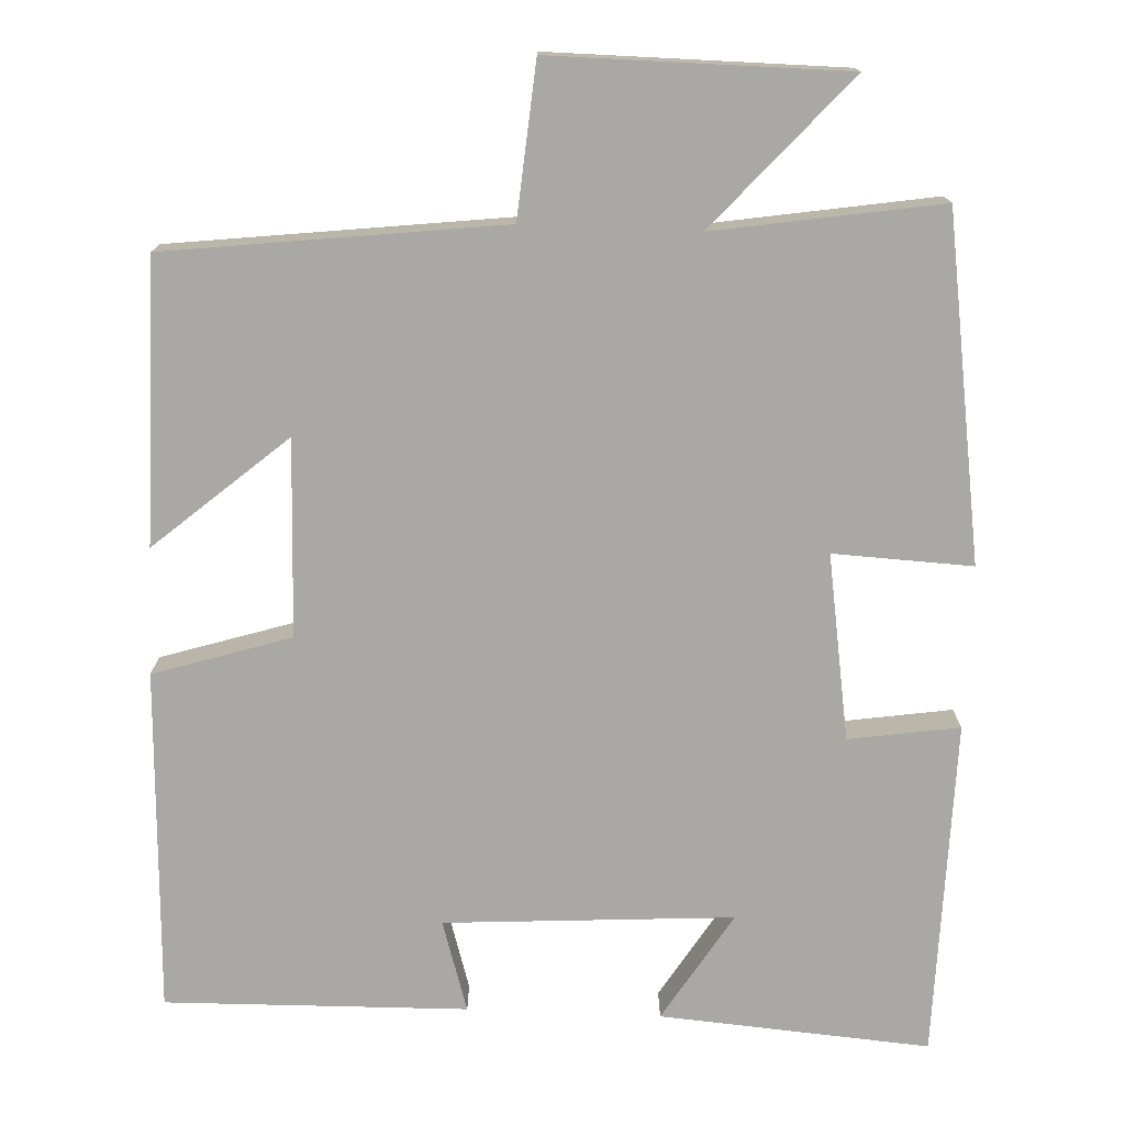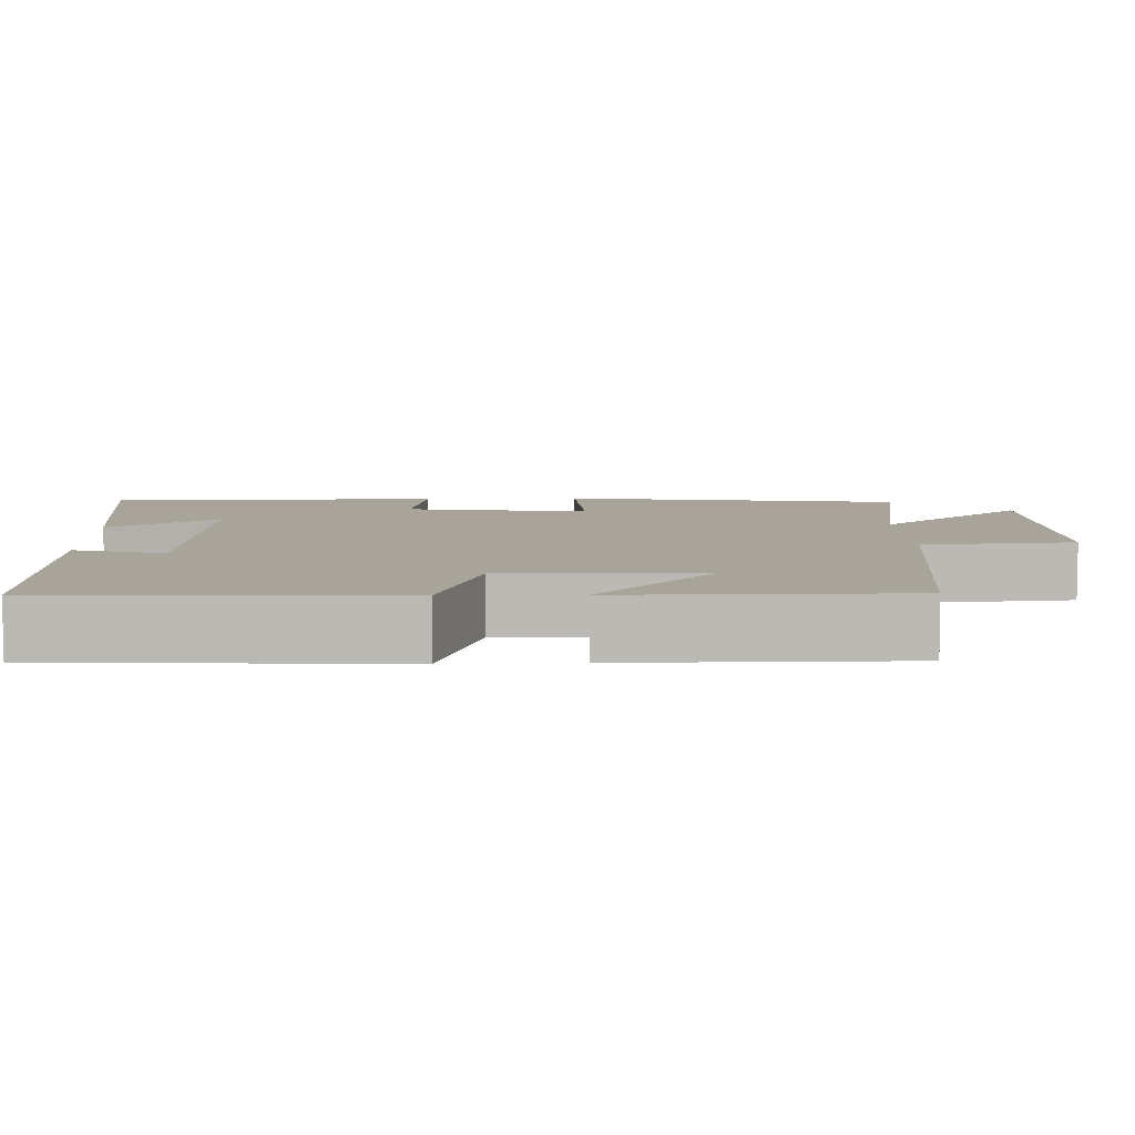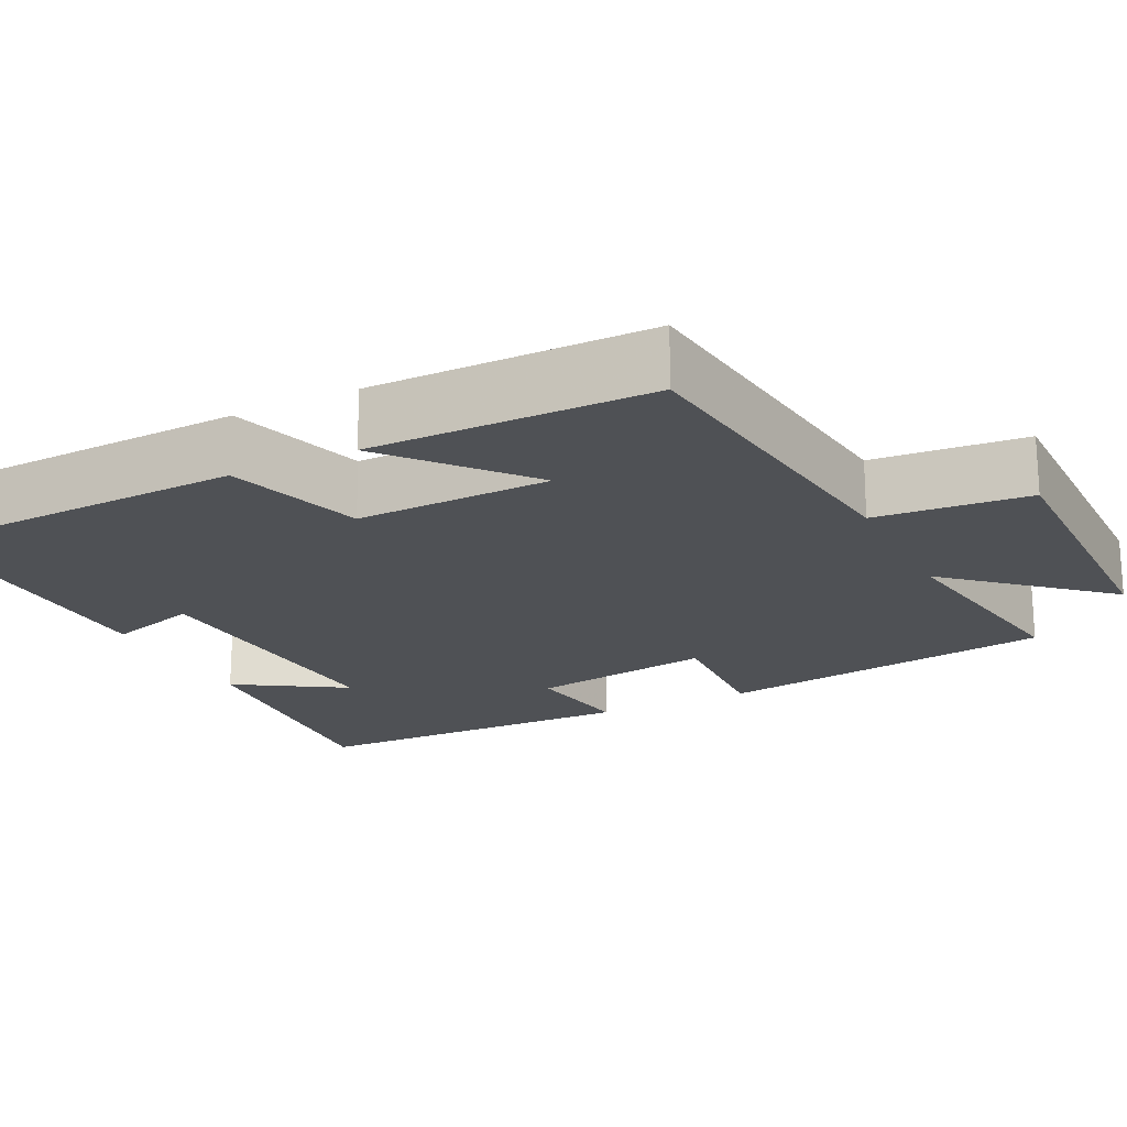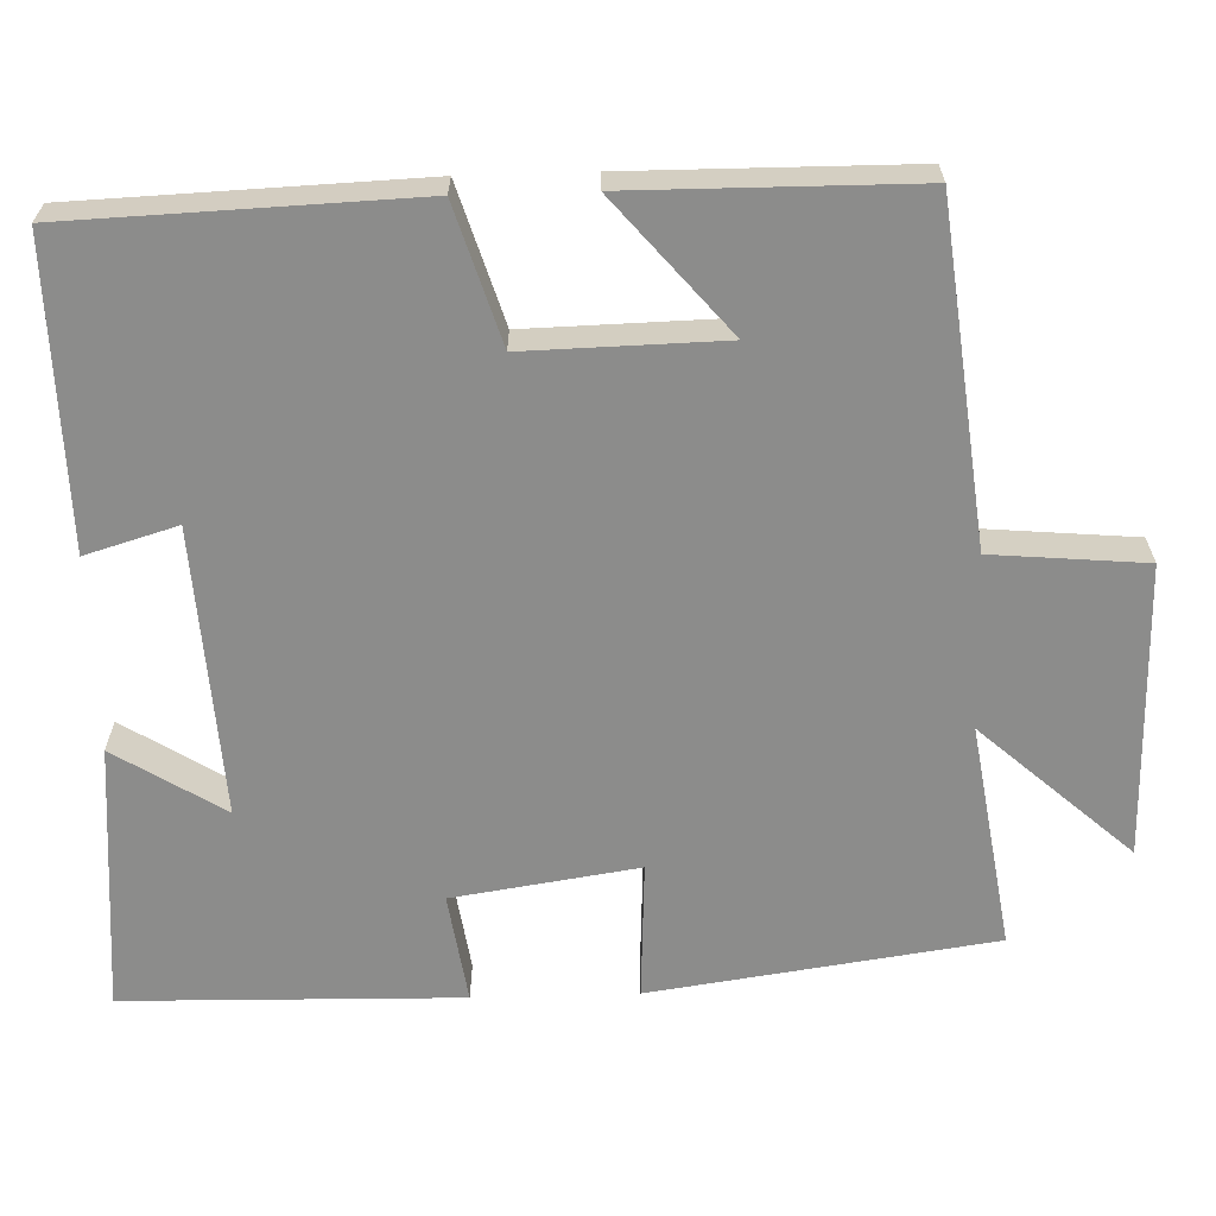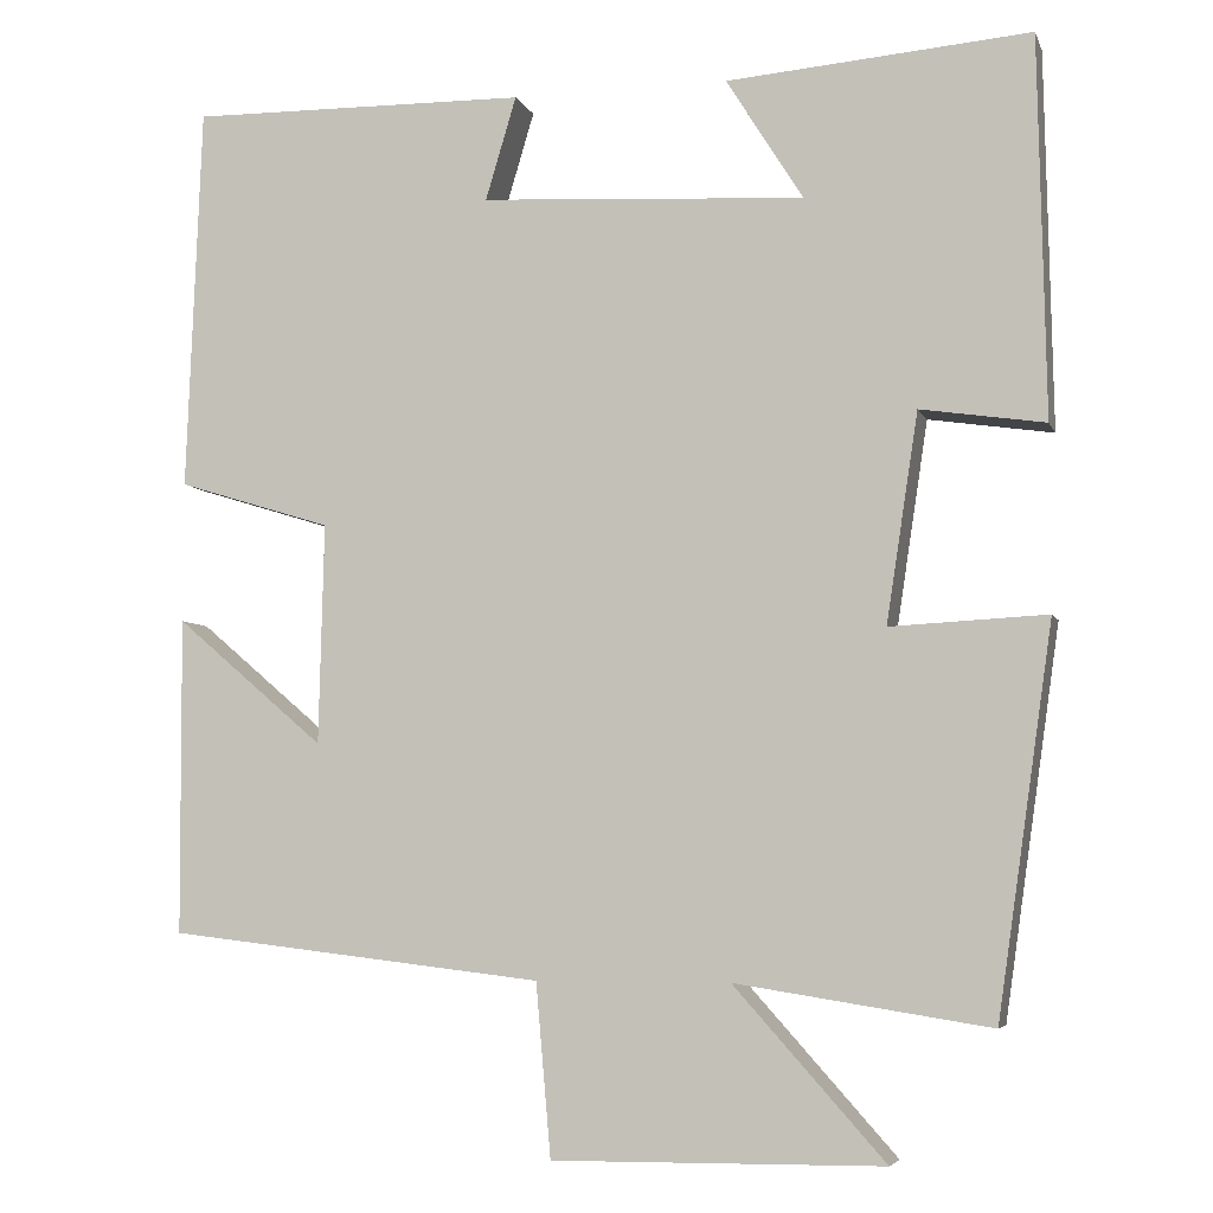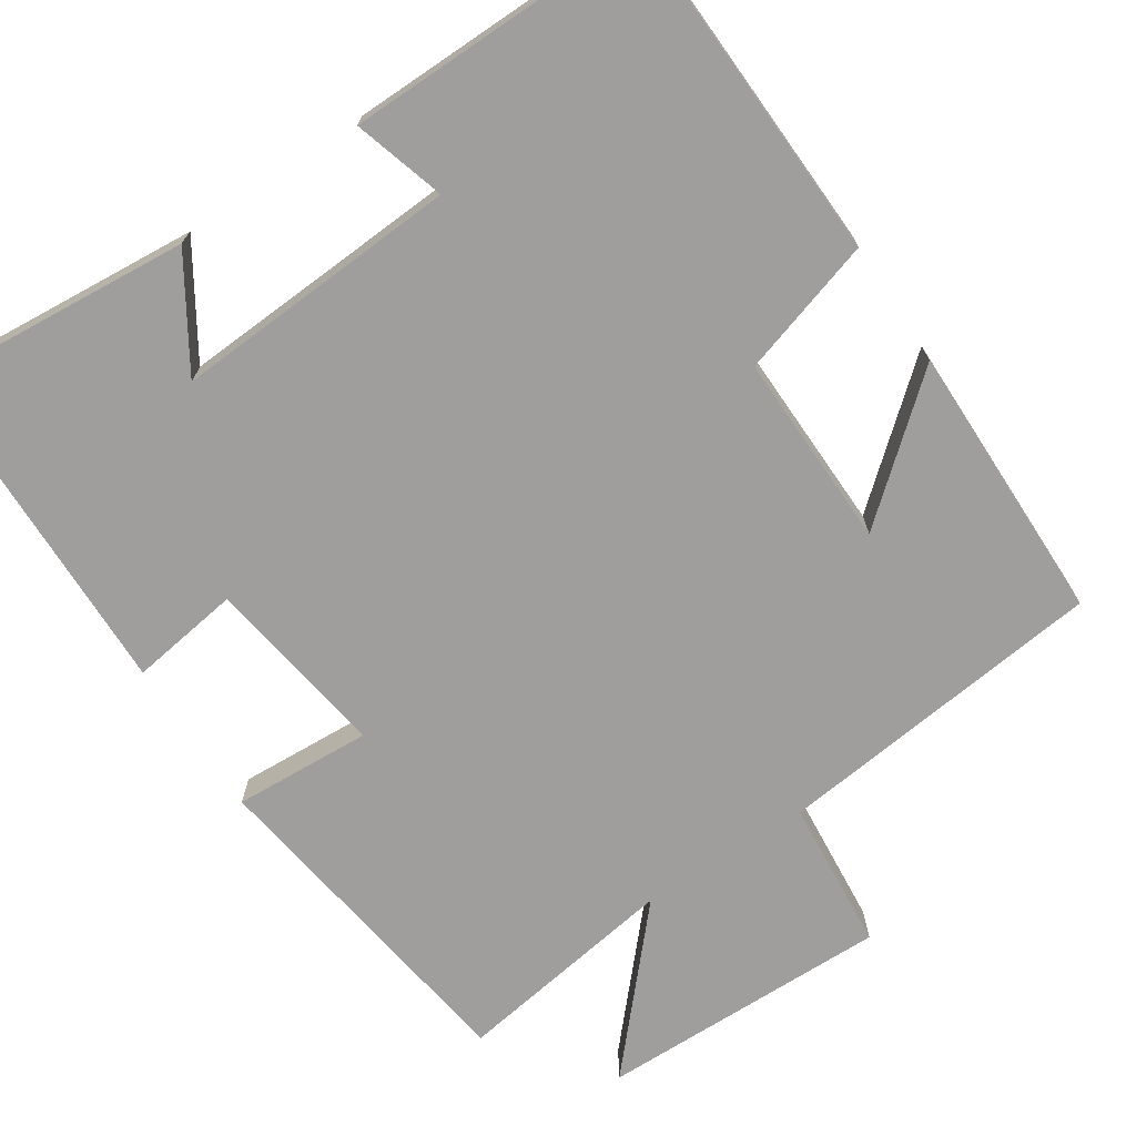
<metadata>
{"format":"obj","ext":"obj","renderer":"f3d","projection":"perspective","resolution":1024,"background":"white","views":[{"elev":-75.1,"azim":177.7,"up":"+Y"},{"elev":7.2,"azim":88.3,"up":"+Y"},{"elev":-19.7,"azim":116.5,"up":"+Y"},{"elev":-64.1,"azim":91.7,"up":"+Y"},{"elev":-5.6,"azim":-164.8,"up":"+Z"},{"elev":-71.0,"azim":33.3,"up":"+Y"}]}
</metadata>
<code>
v 0.483 0.07 0.506
v 0.5 0.07 0.069
v 0.325 0.07 0.015
v 0.331 0.07 -0.235
v 0.5 0.07 -0.091
v 0.498 0.07 -0.45
v 0.071 0.07 -0.5
v 0.054 0.07 -0.695
v -0.32 0.07 -0.691
v -0.149 0.07 -0.5
v -0.437 0.07 -0.545
v -0.5 0.07 -0.108
v -0.323 0.07 -0.117
v -0.359 0.07 0.119
v -0.5 0.07 0.098
v -0.492 0.07 0.528
v -0.148 0.07 0.5
v -0.235 0.07 0.361
v 0.133 0.07 0.383
v 0.098 0.07 0.5
v 0.483 0 0.506
v 0.5 0 0.069
v 0.325 0 0.015
v 0.331 0 -0.235
v 0.5 0 -0.091
v 0.498 0 -0.45
v 0.071 0 -0.5
v 0.054 0 -0.695
v -0.32 0 -0.691
v -0.149 0 -0.5
v -0.437 0 -0.545
v -0.5 0 -0.108
v -0.323 0 -0.117
v -0.359 0 0.119
v -0.5 0 0.098
v -0.492 0 0.528
v -0.148 0 0.5
v -0.235 0 0.361
v 0.133 0 0.383
v 0.098 0 0.5
f 19 20 1 2
f 18 19 2 3
f 15 16 17 18
f 14 15 18
f 13 14 18 3
f 10 11 12 13
f 10 13 3 4
f 7 8 9 10
f 7 10 4
f 4 5 6 7
f 22 21 40 39
f 23 22 39 38
f 38 37 36 35
f 38 35 34
f 23 38 34 33
f 33 32 31 30
f 24 23 33 30
f 30 29 28 27
f 24 30 27
f 27 26 25 24
f 1 21 22 2
f 2 22 23 3
f 3 23 24 4
f 4 24 25 5
f 5 25 26 6
f 6 26 27 7
f 7 27 28 8
f 8 28 29 9
f 9 29 30 10
f 10 30 31 11
f 11 31 32 12
f 12 32 33 13
f 13 33 34 14
f 14 34 35 15
f 15 35 36 16
f 16 36 37 17
f 17 37 38 18
f 18 38 39 19
f 19 39 40 20
f 20 40 21 1

</code>
